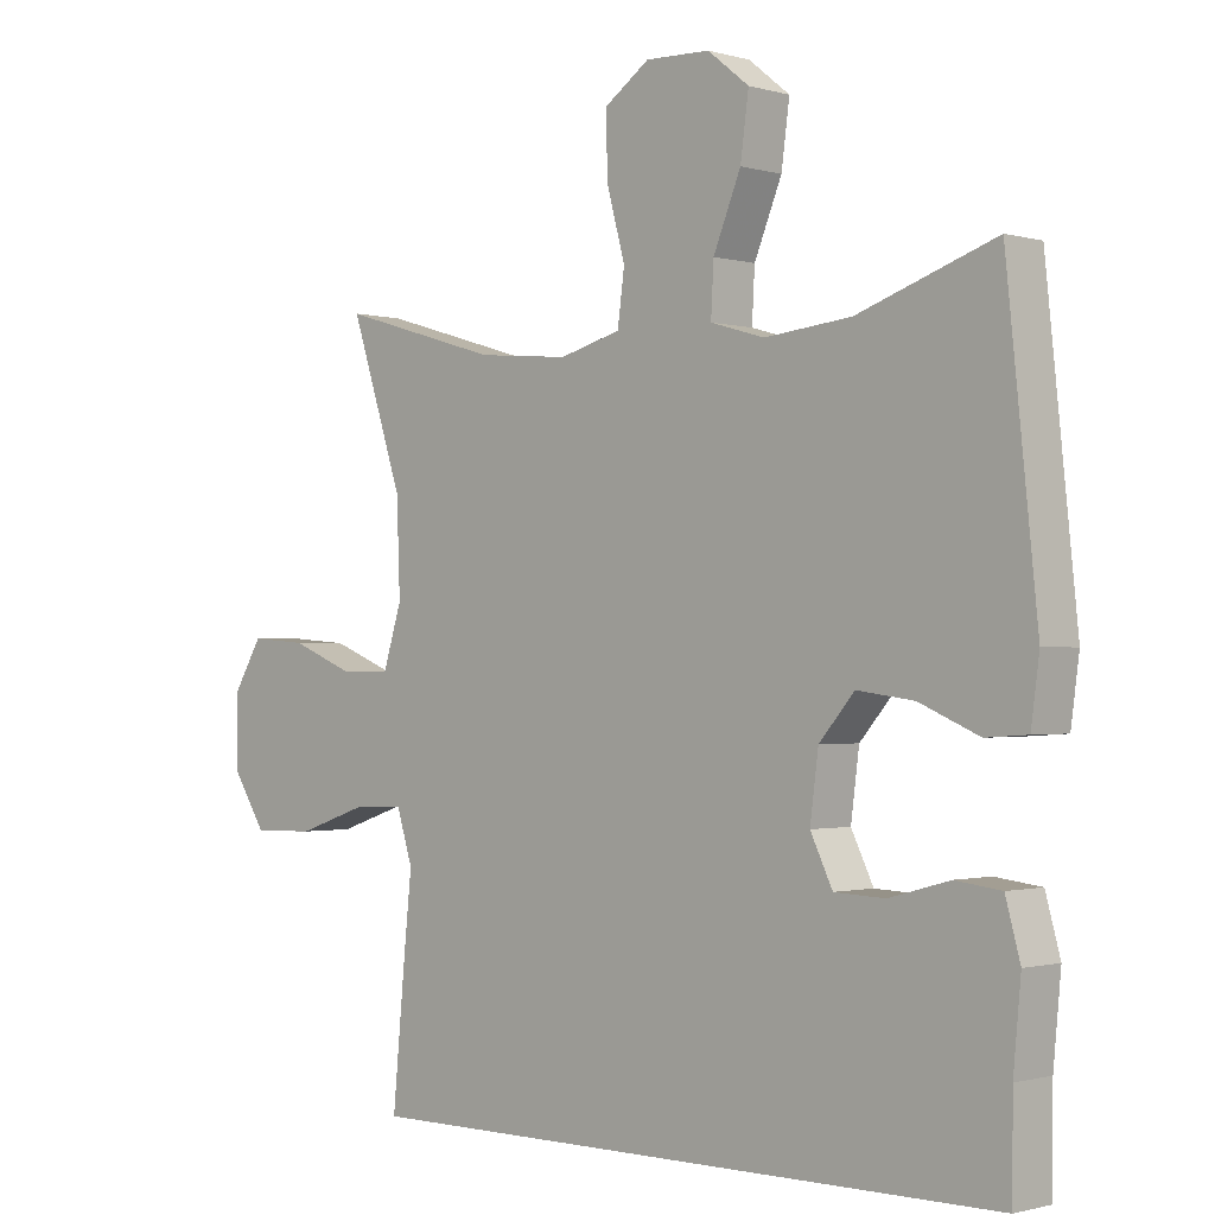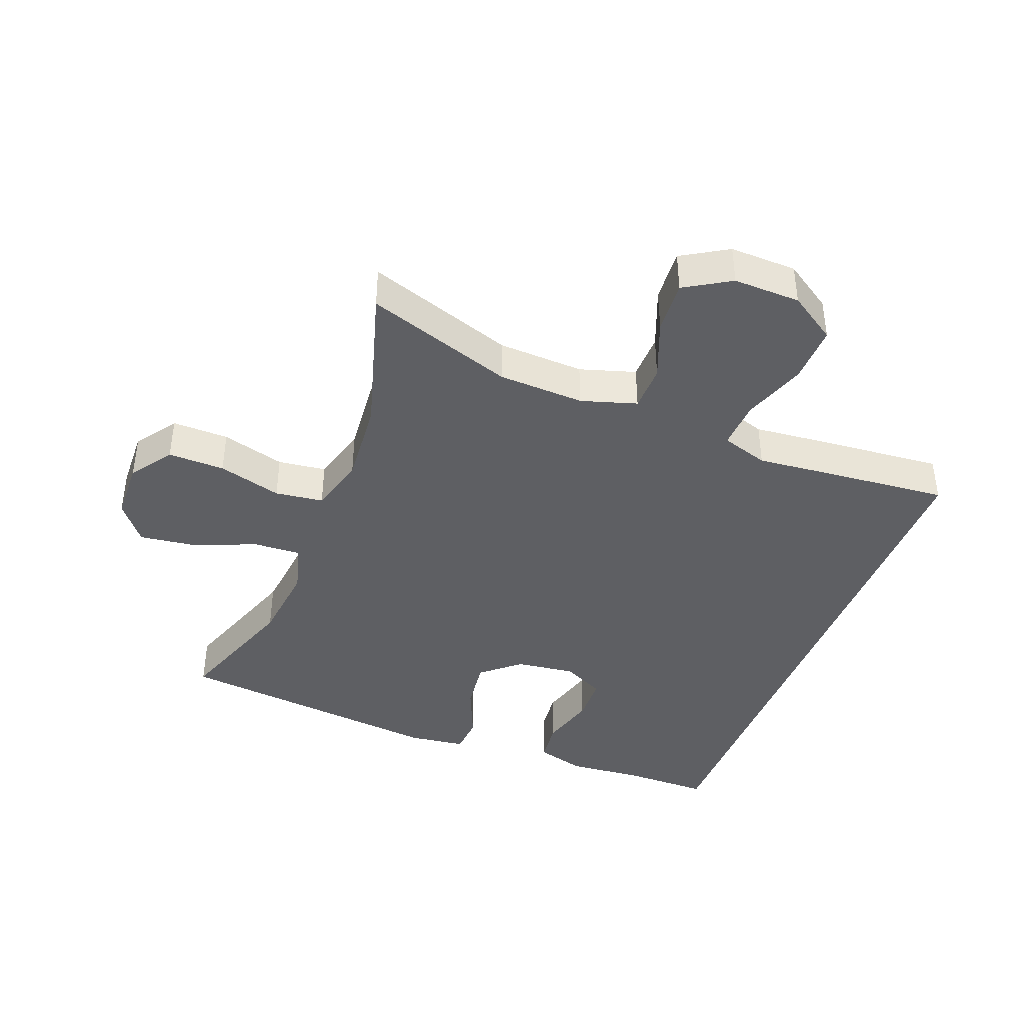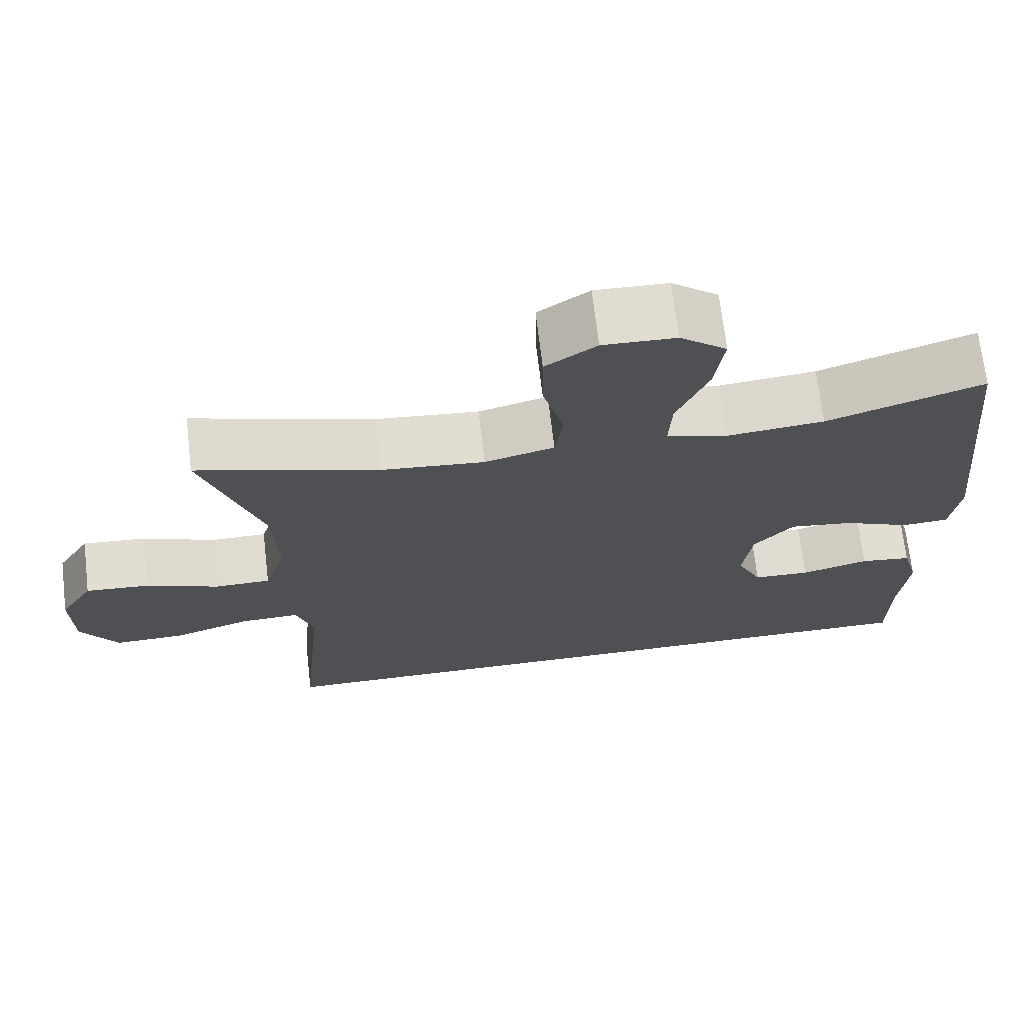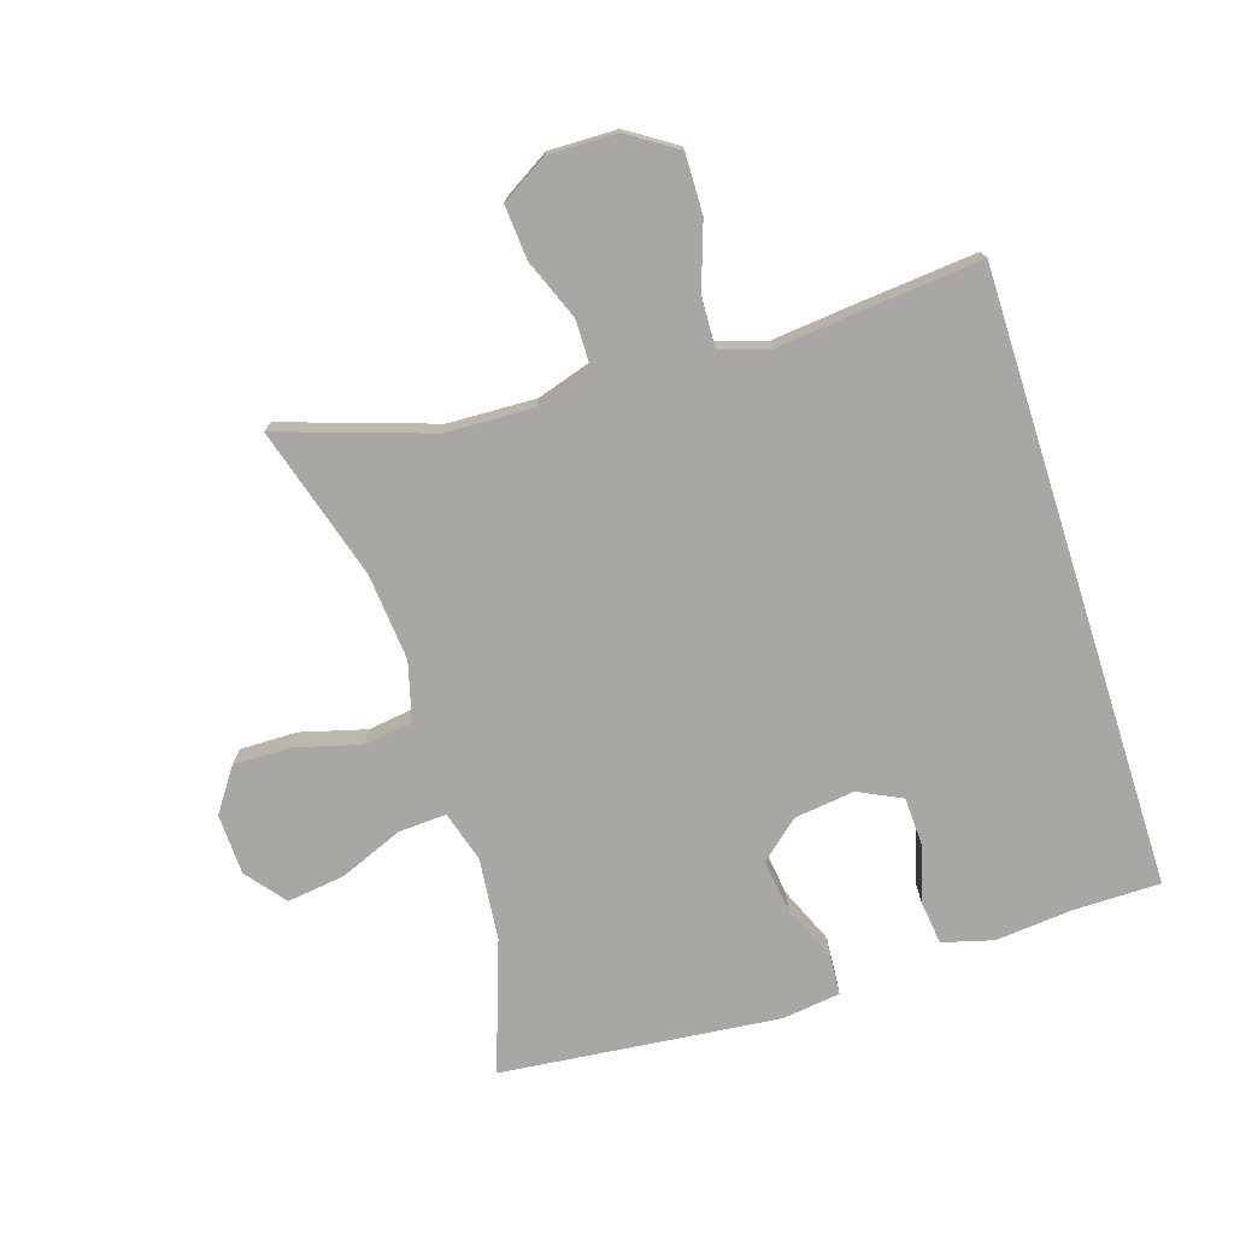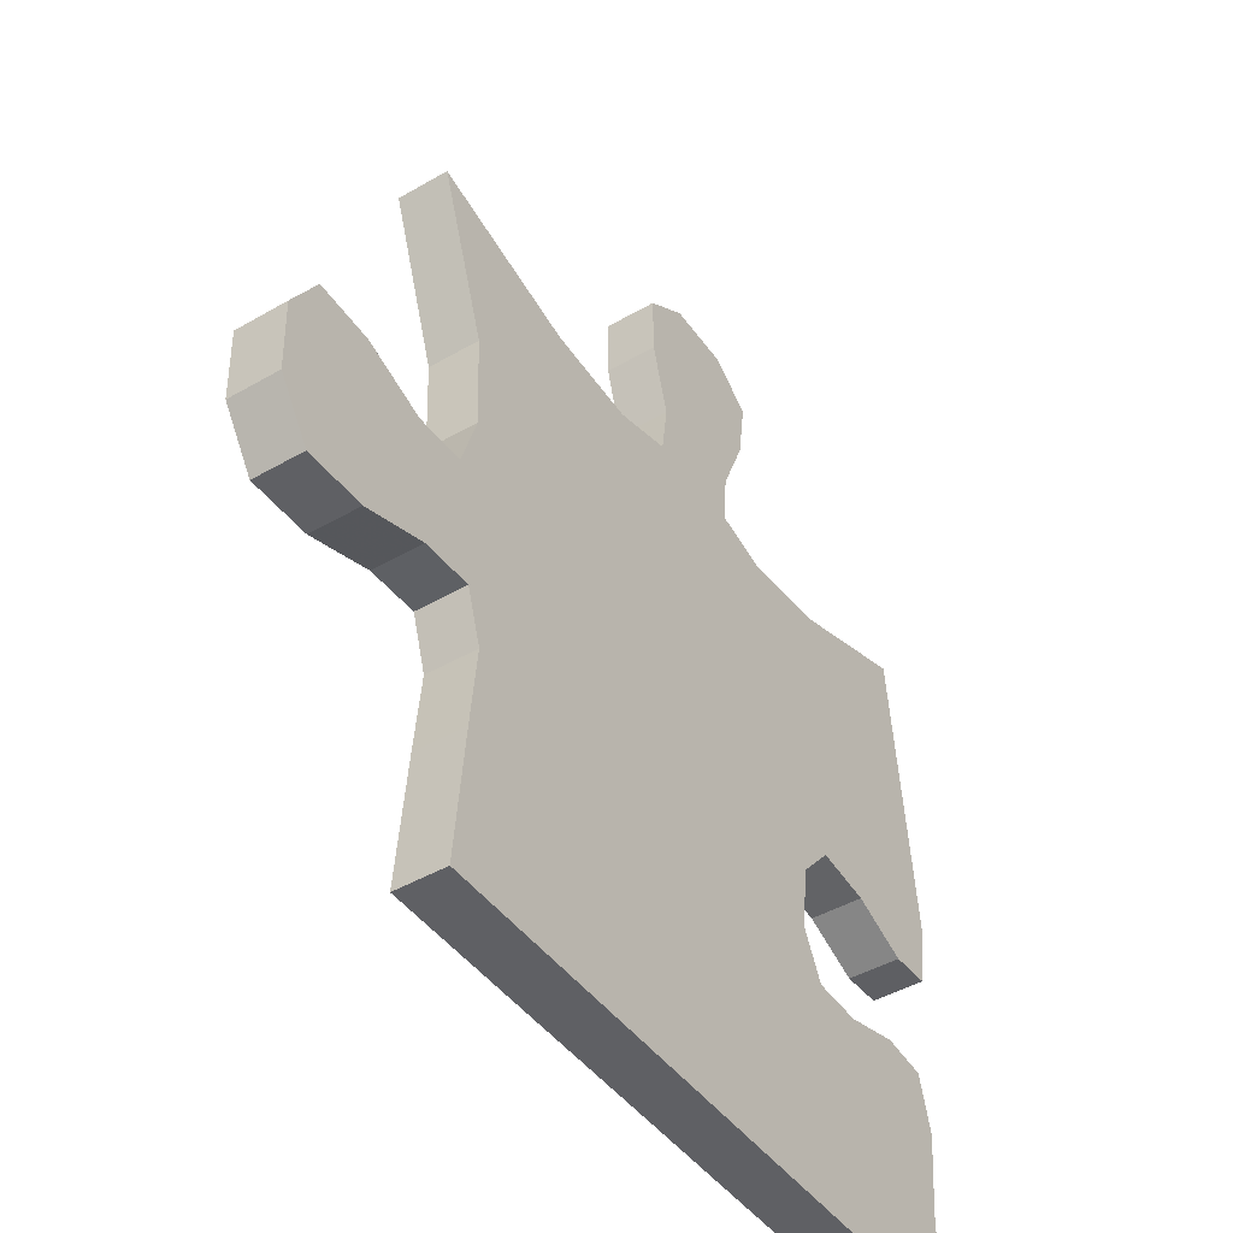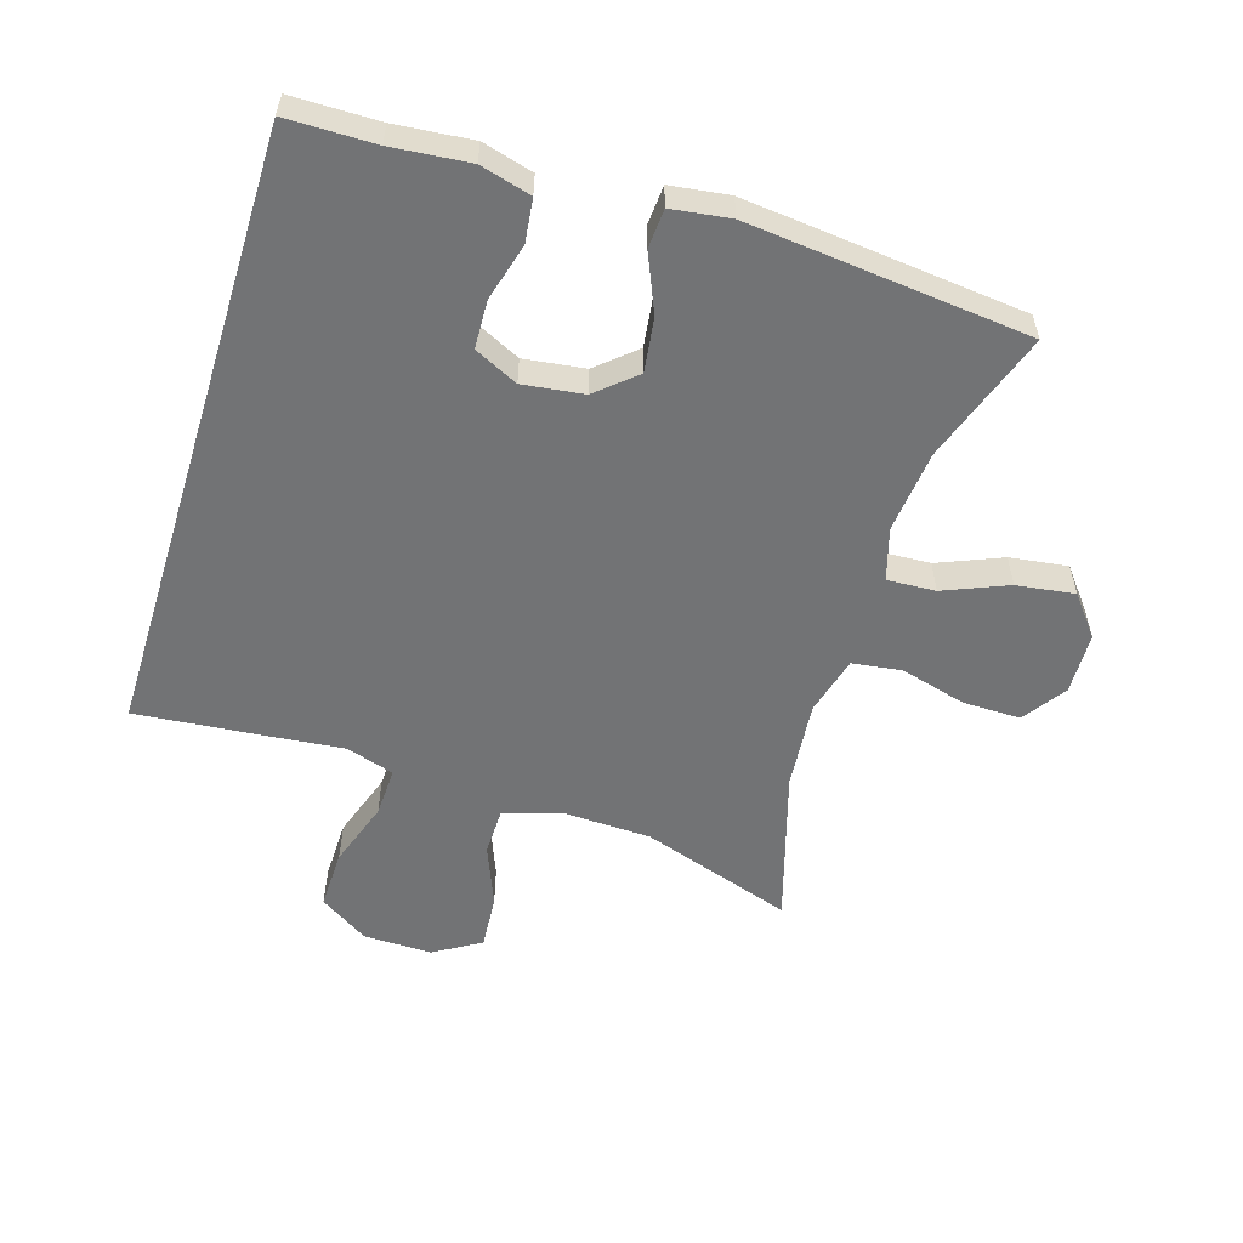
<metadata>
{"format":"obj","ext":"obj","renderer":"f3d","projection":"perspective","resolution":1024,"background":"white","views":[{"elev":-1.1,"azim":-136.2,"up":"+Z"},{"elev":-41.1,"azim":68.7,"up":"+Y"},{"elev":70.0,"azim":173.3,"up":"+Z"},{"elev":-74.7,"azim":107.7,"up":"+Y"},{"elev":-45.0,"azim":123.9,"up":"+Z"},{"elev":-55.9,"azim":-107.2,"up":"+Y"}]}
</metadata>
<code>
v -0.508 0.07 -0.5
v -0.509 0.07 -0.367
v -0.52 0.07 -0.25
v -0.499 0.07 -0.173
v -0.433 0.07 -0.165
v -0.346 0.07 -0.189
v -0.273 0.07 -0.186
v -0.241 0.07 -0.12
v -0.253 0.07 -0.028
v -0.304 0.07 0.031
v -0.386 0.07 0.02
v -0.472 0.07 -0.017
v -0.532 0.07 -0.013
v -0.544 0.07 0.076
v -0.5 0.07 0.5
v -0.301 0.07 0.431
v -0.176 0.07 0.418
v -0.098 0.07 0.441
v -0.102 0.07 0.514
v -0.142 0.07 0.611
v -0.154 0.07 0.699
v -0.094 0.07 0.747
v -0.001 0.07 0.75
v 0.064 0.07 0.705
v 0.063 0.07 0.617
v 0.036 0.07 0.518
v 0.046 0.07 0.443
v 0.135 0.07 0.419
v 0.268 0.07 0.431
v 0.5 0.07 0.5
v 0.424 0.07 0.27
v 0.419 0.07 0.136
v 0.446 0.07 0.05
v 0.518 0.07 0.049
v 0.611 0.07 0.086
v 0.693 0.07 0.092
v 0.736 0.07 0.021
v 0.734 0.07 -0.083
v 0.686 0.07 -0.157
v 0.596 0.07 -0.155
v 0.496 0.07 -0.121
v 0.421 0.07 -0.118
v 0.398 0.07 -0.191
v 0.41 0.07 -0.307
v 0.428 0.07 -0.5
v -0.508 0 -0.5
v -0.509 0 -0.367
v -0.52 0 -0.25
v -0.499 0 -0.173
v -0.433 0 -0.165
v -0.346 0 -0.189
v -0.273 0 -0.186
v -0.241 0 -0.12
v -0.253 0 -0.028
v -0.304 0 0.031
v -0.386 0 0.02
v -0.472 0 -0.017
v -0.532 0 -0.013
v -0.544 0 0.076
v -0.5 0 0.5
v -0.301 0 0.431
v -0.176 0 0.418
v -0.098 0 0.441
v -0.102 0 0.514
v -0.142 0 0.611
v -0.154 0 0.699
v -0.094 0 0.747
v -0.001 0 0.75
v 0.064 0 0.705
v 0.063 0 0.617
v 0.036 0 0.518
v 0.046 0 0.443
v 0.135 0 0.419
v 0.268 0 0.431
v 0.5 0 0.5
v 0.424 0 0.27
v 0.419 0 0.136
v 0.446 0 0.05
v 0.518 0 0.049
v 0.611 0 0.086
v 0.693 0 0.092
v 0.736 0 0.021
v 0.734 0 -0.083
v 0.686 0 -0.157
v 0.596 0 -0.155
v 0.496 0 -0.121
v 0.421 0 -0.118
v 0.398 0 -0.191
v 0.41 0 -0.307
v 0.428 0 -0.5
f 43 44 45 1
f 42 43 1 2
f 38 39 40 41
f 38 41 42
f 37 38 42
f 34 35 36 37
f 33 34 37 42
f 32 33 42 2
f 29 30 31
f 28 29 31 32
f 27 28 32
f 23 24 25 26
f 23 26 27
f 22 23 27
f 19 20 21 22
f 18 19 22 27
f 17 18 27 32
f 13 14 15 16
f 11 12 13 16
f 10 11 16 17
f 9 10 17 32
f 3 4 5 6
f 3 6 7
f 2 3 7
f 32 2 7
f 8 9 32
f 7 8 32
f 46 90 89 88
f 47 46 88 87
f 86 85 84 83
f 87 86 83
f 87 83 82
f 82 81 80 79
f 87 82 79 78
f 47 87 78 77
f 76 75 74
f 77 76 74 73
f 77 73 72
f 71 70 69 68
f 72 71 68
f 72 68 67
f 67 66 65 64
f 72 67 64 63
f 77 72 63 62
f 61 60 59 58
f 61 58 57 56
f 62 61 56 55
f 77 62 55 54
f 51 50 49 48
f 52 51 48
f 52 48 47
f 52 47 77
f 77 54 53
f 77 53 52
f 1 46 47 2
f 2 47 48 3
f 3 48 49 4
f 4 49 50 5
f 5 50 51 6
f 6 51 52 7
f 7 52 53 8
f 8 53 54 9
f 9 54 55 10
f 10 55 56 11
f 11 56 57 12
f 12 57 58 13
f 13 58 59 14
f 14 59 60 15
f 15 60 61 16
f 16 61 62 17
f 17 62 63 18
f 18 63 64 19
f 19 64 65 20
f 20 65 66 21
f 21 66 67 22
f 22 67 68 23
f 23 68 69 24
f 24 69 70 25
f 25 70 71 26
f 26 71 72 27
f 27 72 73 28
f 28 73 74 29
f 29 74 75 30
f 30 75 76 31
f 31 76 77 32
f 32 77 78 33
f 33 78 79 34
f 34 79 80 35
f 35 80 81 36
f 36 81 82 37
f 37 82 83 38
f 38 83 84 39
f 39 84 85 40
f 40 85 86 41
f 41 86 87 42
f 42 87 88 43
f 43 88 89 44
f 44 89 90 45
f 45 90 46 1

</code>
